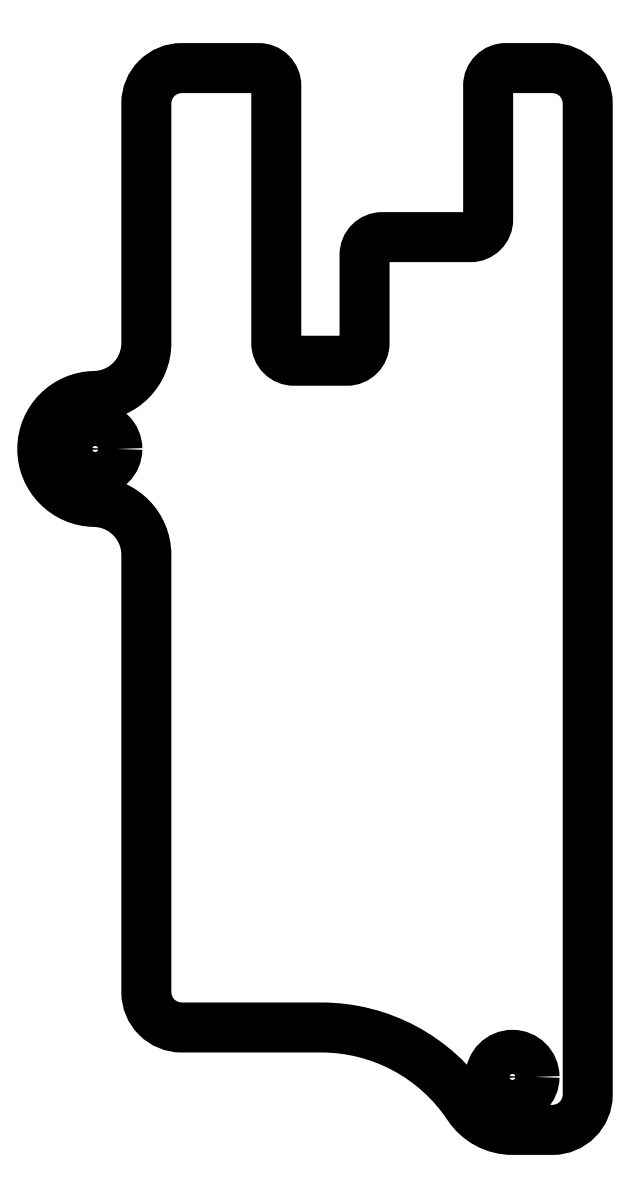
<metadata>
{"format":"dxf","ext":"dxf","renderer":"ezdxf+matplotlib","layout":"modelspace","background":"white","min_lineweight":24,"dpi":150}
</metadata>
<code>
0
SECTION
2
ENTITIES
0
POINT
8
0
10
518.8
20
12
30
0
0
POINT
8
0
10
523.8
20
12
30
0
0
LWPOLYLINE
8
0
90
30
70
1
43
0
10
508.5
20
4.002
42
-0.9825
10
508.5
20
10
42
0.4091
10
511.4
20
13
10
511.4
20
26.58
42
-0.4142
10
513.4
20
28.58
10
517.8
20
28.58
42
-0.4142
10
518.8
20
27.58
10
518.8
20
20
10
518.8
20
13
42
0.4142
10
519.8
20
12
10
522.8
20
12
42
0.4142
10
523.8
20
13
10
523.8
20
18
42
-0.4142
10
524.8
20
19
10
529.8
20
19
42
0.4142
10
530.8
20
20
10
530.8
20
27.58
42
-0.4142
10
531.8
20
28.58
10
534.4
20
28.58
42
-0.4142
10
536.4
20
26.58
10
536.4
20
-23.76
10
536.4
20
-28.57
10
536.4
20
-29.57
42
-0.4142
10
534.4
20
-31.57
10
532.2
20
-31.57
42
-0.2511
10
529.7
20
-30.23
42
0.2511
10
521.4
20
-25.76
10
513.4
20
-25.76
42
-0.4142
10
511.4
20
-23.76
10
511.4
20
1.002
42
0.4091
0
CIRCLE
8
0
10
508.5
20
7.002
30
0
40
1.25
210
0
220
0
230
1
0
CIRCLE
8
0
10
532.2
20
-28.57
30
0
40
1.25
210
0
220
0
230
1
0
ENDSEC
0
EOF

</code>
